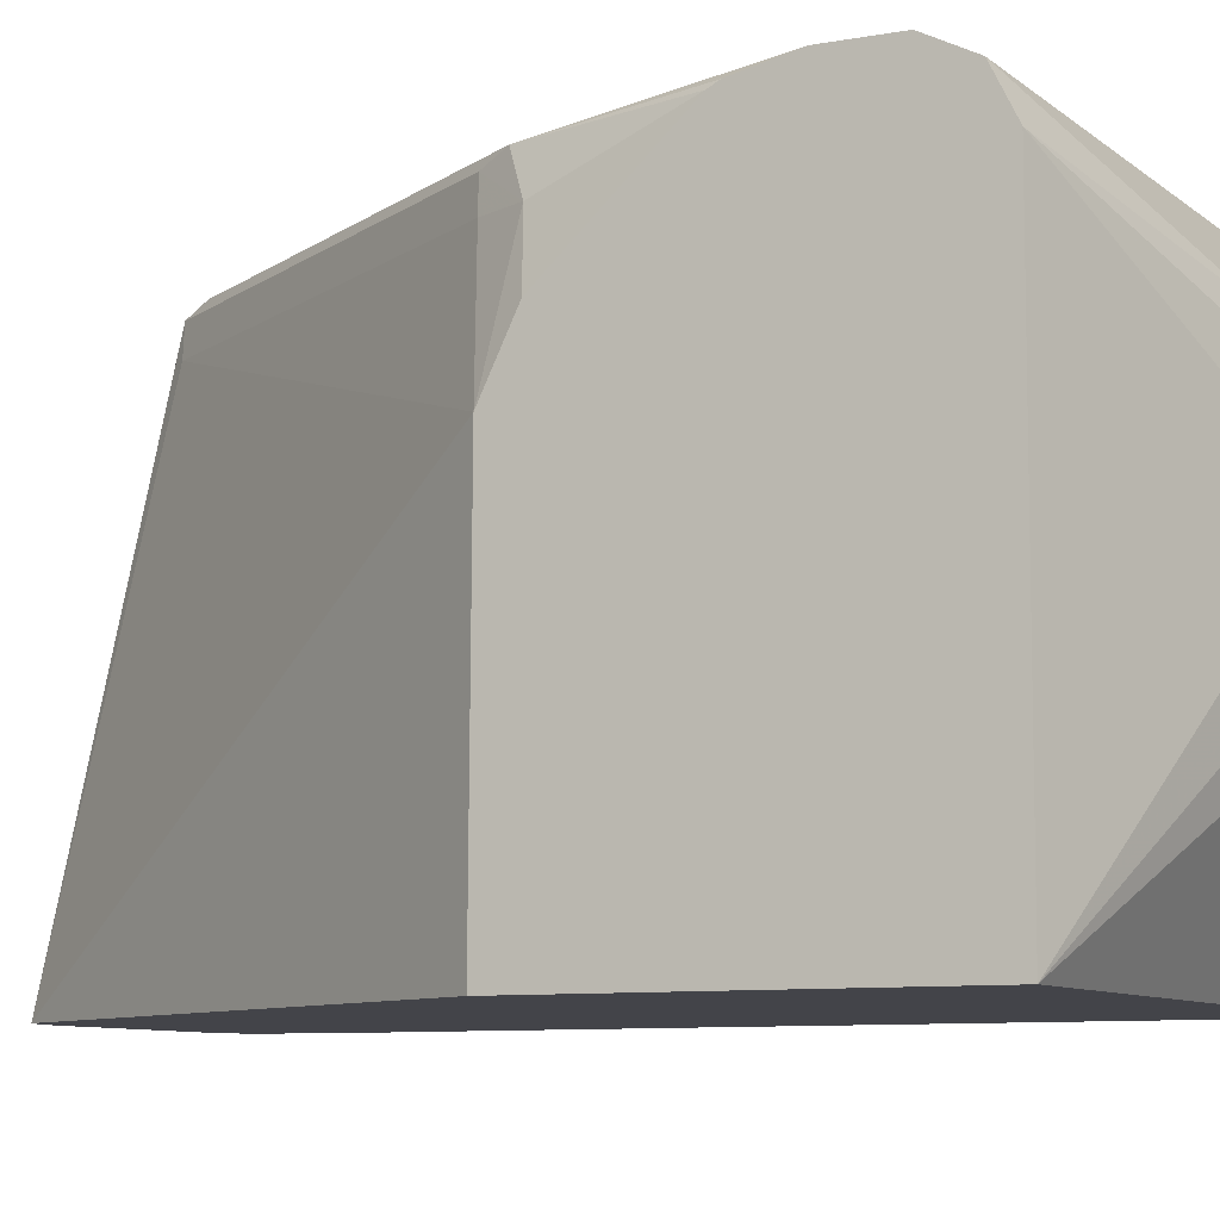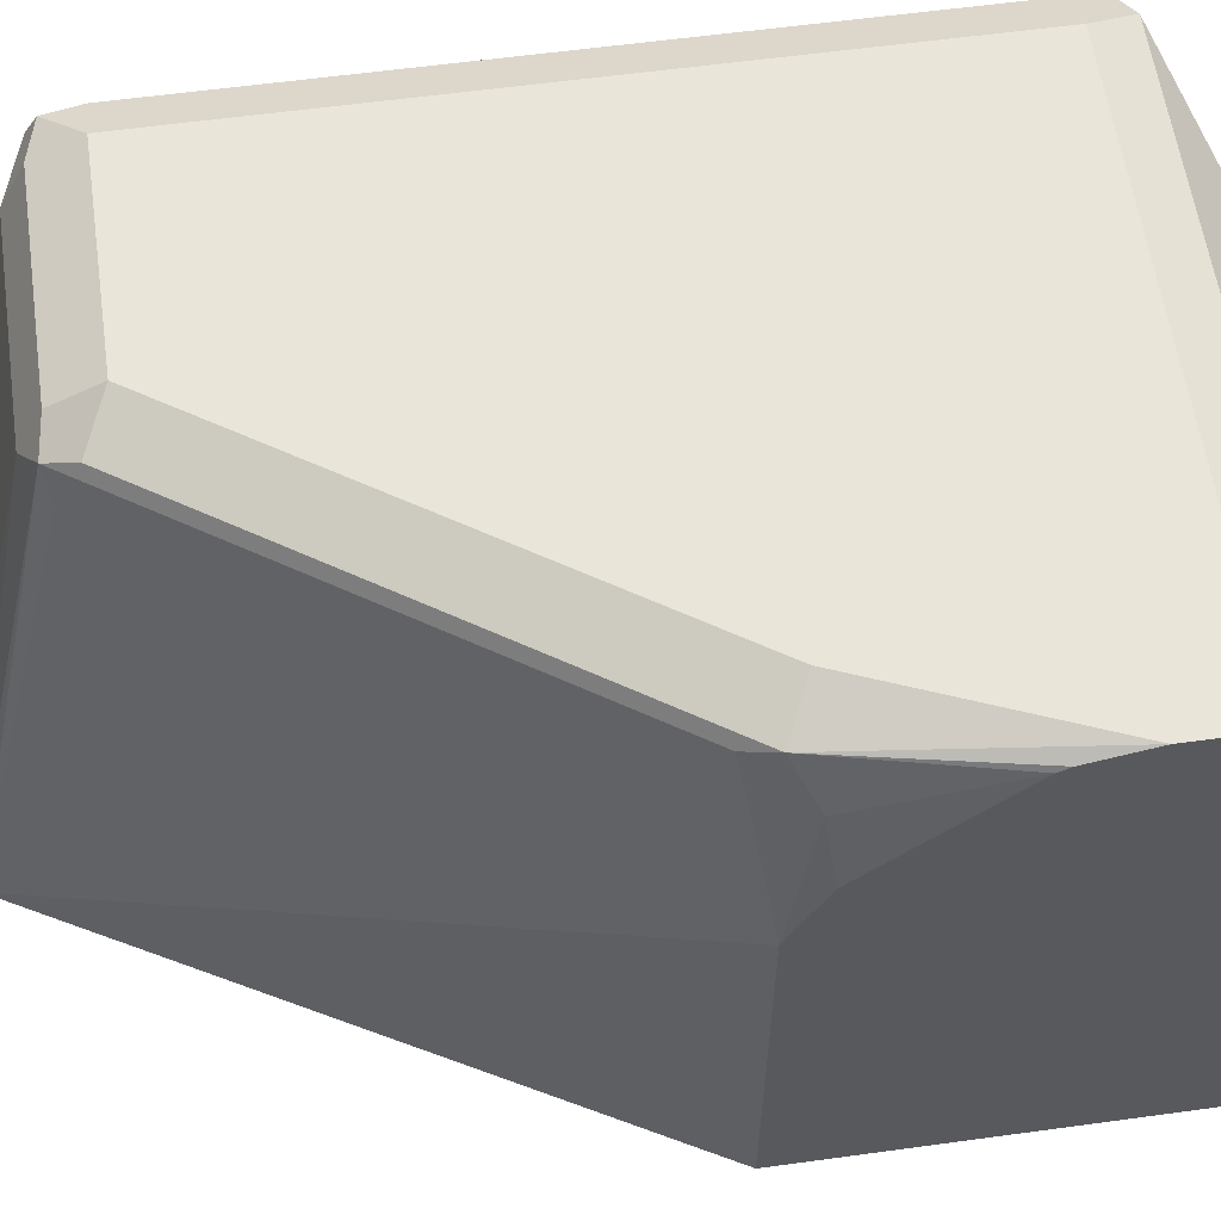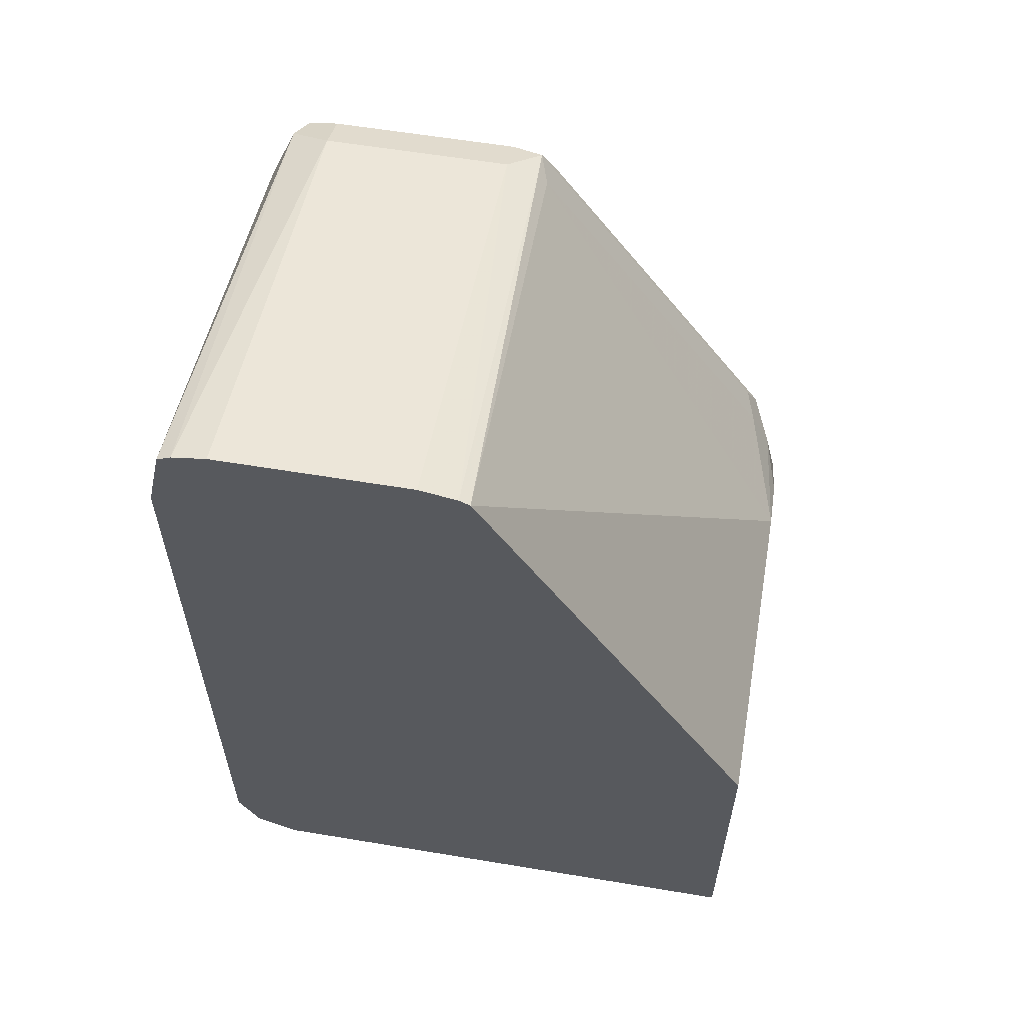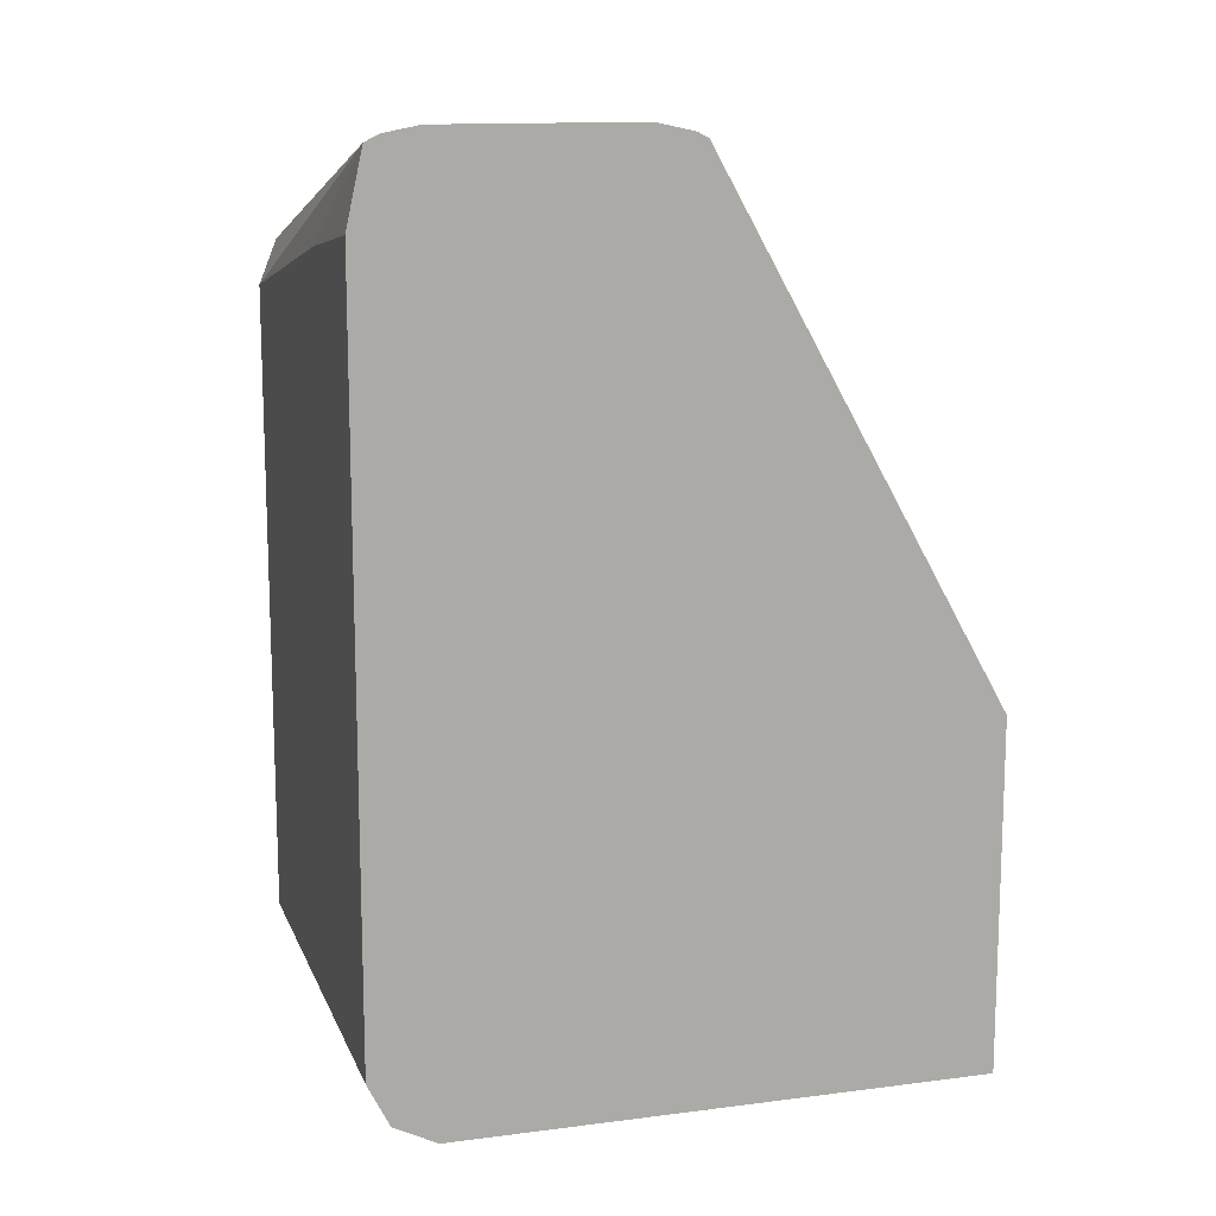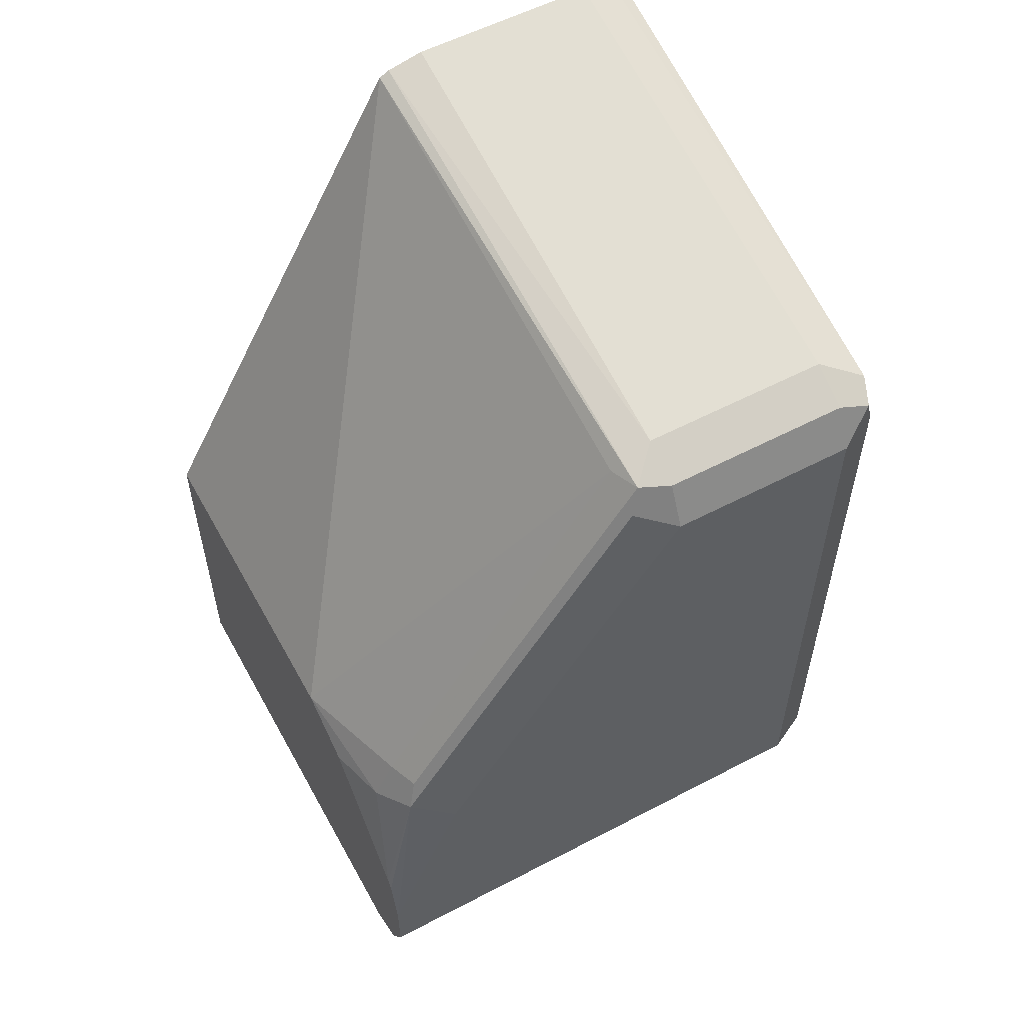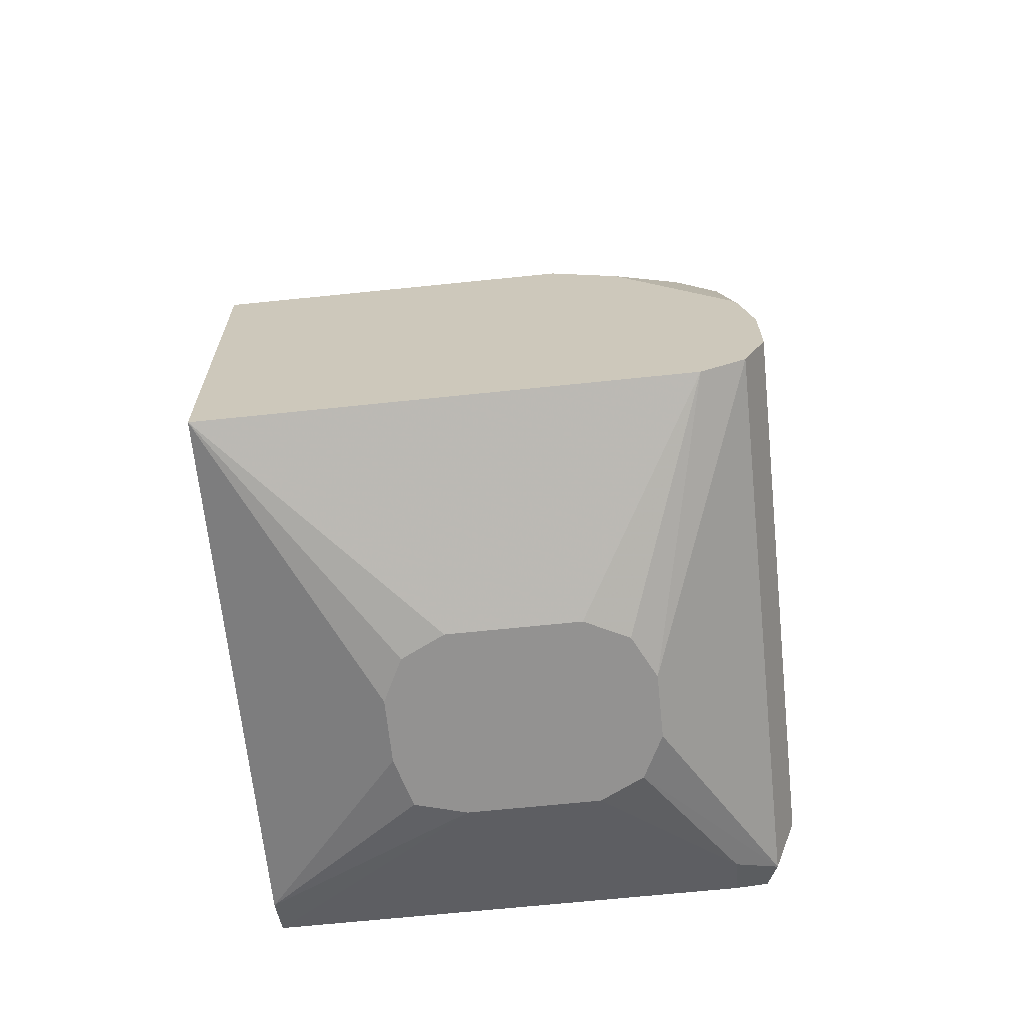
<metadata>
{"format":"obj","ext":"obj","renderer":"f3d","projection":"perspective","resolution":1024,"background":"white","views":[{"elev":-8.4,"azim":-63.0,"up":"+Z"},{"elev":58.2,"azim":-98.1,"up":"+Z"},{"elev":59.3,"azim":-170.3,"up":"+Y"},{"elev":13.3,"azim":163.6,"up":"+Y"},{"elev":56.5,"azim":-28.7,"up":"+Y"},{"elev":-66.4,"azim":-84.0,"up":"+Y"}]}
</metadata>
<code>
v 0.6605 0.1551 0.1752
v 0.6567 0.1719 0.1752
v 0.6605 0.1501 0.2102
v 0.6605 -0.01501 0.1752
v 0.6534 0.1736 0.1752
v 0.6555 0.1451 0.2902
v 0.6605 0.1351 0.2852
v 0.6605 -0.01501 0.2852
v 0.6571 -0.02171 0.1752
v 0.6454 0.1751 0.1752
v 0.6455 0.1501 0.2852
v 0.6455 0.1451 0.2952
v 0.653 0.1426 0.2965
v 0.6555 0.1351 0.2952
v 0.6555 -0.01501 0.2952
v 0.6567 -0.02251 0.2927
v 0.6555 -0.02501 0.2852
v 0.6555 -0.02501 0.1752
v 0.6004 0.1751 0.1752
v 0.6004 0.1501 0.2852
v 0.6004 0.1451 0.2952
v 0.6455 0.1351 0.3002
v 0.6455 -0.01501 0.3002
v 0.6505 -0.02501 0.2952
v 0.6455 -0.03001 0.2852
v 0.6154 -0.04515 0.2552
v 0.6154 -0.04515 0.2252
v 0.6455 -0.03001 0.1752
v 0.5917 0.1732 0.1752
v 0.5929 0.1463 0.2927
v 0.5904 0.1401 0.2952
v 0.6004 0.1351 0.3002
v 0.5217 -0.01501 0.3002
v 0.5217 -0.02501 0.2952
v 0.6004 -0.04515 0.2702
v 0.6104 -0.04515 0.2652
v 0.6154 -0.04515 0.2553
v 0.6121 -0.04515 0.2135
v 0.6004 -0.04515 0.2102
v 0.5217 -0.03001 0.1752
v 0.5892 0.1719 0.1752
v 0.5904 0.1451 0.2852
v 0.5304 0.05506 0.2852
v 0.5329 0.05631 0.2927
v 0.5304 0.05004 0.2952
v 0.5404 0.04504 0.3002
v 0.5217 2.033e-05 0.3002
v 0.5217 -0.02818 0.2889
v 0.5854 -0.04515 0.2702
v 0.5854 -0.04515 0.2102
v 0.5217 0.05127 0.1752
v 0.5853 -0.04515 0.2102
v 0.5754 -0.04515 0.2152
v 0.5754 -0.04515 0.2152
v 0.5704 -0.04515 0.2252
v 0.5217 -0.03001 0.2852
v 0.5217 0.05071 0.2552
v 0.5254 0.04504 0.2852
v 0.5217 0.01522 0.2962
v 0.5217 0.01278 0.2974
v 0.5754 -0.04515 0.2652
v 0.5704 -0.04515 0.2552
v 0.5705 -0.04515 0.2553
v 0.5217 0.0432 0.2705
f 27 38 28
f 28 38 39
f 28 39 50
f 28 50 40
f 29 41 30
f 30 44 31
f 30 42 43
f 31 44 45
f 31 45 32
f 26 38 27
f 32 45 46
f 30 41 42
f 26 39 38
f 26 35 49
f 26 52 50
f 26 53 52
f 26 54 53
f 26 55 54
f 26 62 55
f 26 63 62
f 26 61 63
f 26 49 61
f 26 36 35
f 26 37 36
f 25 37 26
f 25 36 37
f 33 47 60
f 26 50 39
f 33 60 59
f 45 58 59
f 33 64 57
f 58 64 59
f 57 64 58
f 56 63 61
f 56 62 63
f 49 56 61
f 48 56 49
f 45 47 46
f 45 60 47
f 45 59 60
f 24 36 25
f 44 58 45
f 43 58 44
f 43 57 58
f 33 59 64
f 42 57 43
f 41 51 57
f 40 62 56
f 40 55 62
f 40 54 55
f 40 53 54
f 40 52 53
f 40 50 52
f 34 48 49
f 33 48 34
f 33 56 48
f 33 40 56
f 33 51 40
f 33 57 51
f 41 57 42
f 24 35 36
f 30 43 44
f 24 34 49
f 8 15 16
f 7 15 8
f 7 14 15
f 7 13 14
f 6 11 12
f 6 13 7
f 6 12 13
f 5 11 6
f 5 10 11
f 2 7 3
f 2 6 7
f 2 5 6
f 1 5 2
f 8 16 17
f 1 10 5
f 1 29 19
f 1 41 29
f 1 51 41
f 1 40 51
f 1 28 40
f 1 18 28
f 1 9 18
f 1 4 9
f 1 8 4
f 1 7 8
f 1 3 7
f 1 2 3
f 24 49 35
f 1 19 10
f 8 17 9
f 4 8 9
f 10 19 20
f 23 34 24
f 23 33 34
f 22 33 23
f 9 17 18
f 22 46 47
f 22 32 46
f 21 30 31
f 21 31 32
f 20 29 30
f 20 30 21
f 19 29 20
f 18 27 28
f 17 27 18
f 17 26 27
f 22 47 33
f 17 24 25
f 17 25 26
f 10 20 11
f 11 20 21
f 12 21 32
f 12 32 22
f 12 22 13
f 11 21 12
f 14 22 23
f 14 23 15
f 15 23 24
f 15 24 16
f 16 24 17
f 13 22 14

</code>
